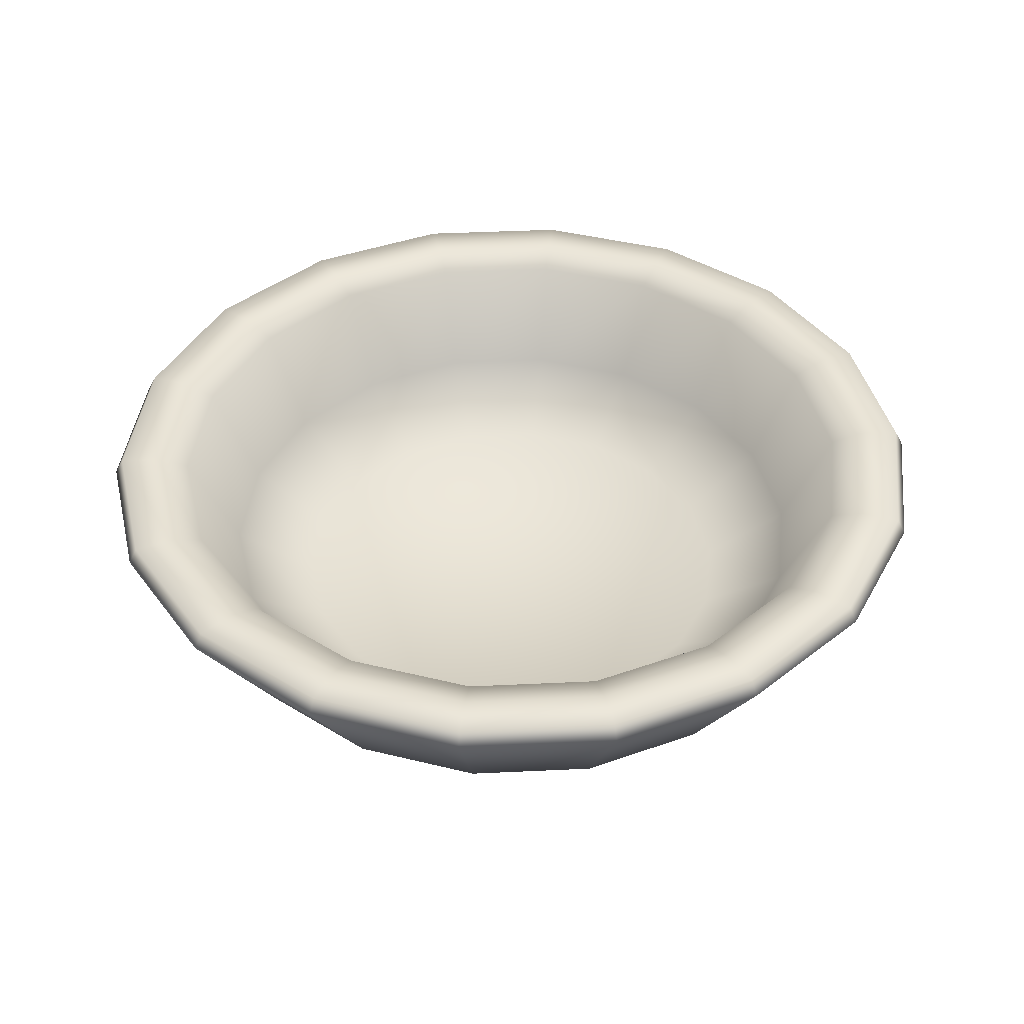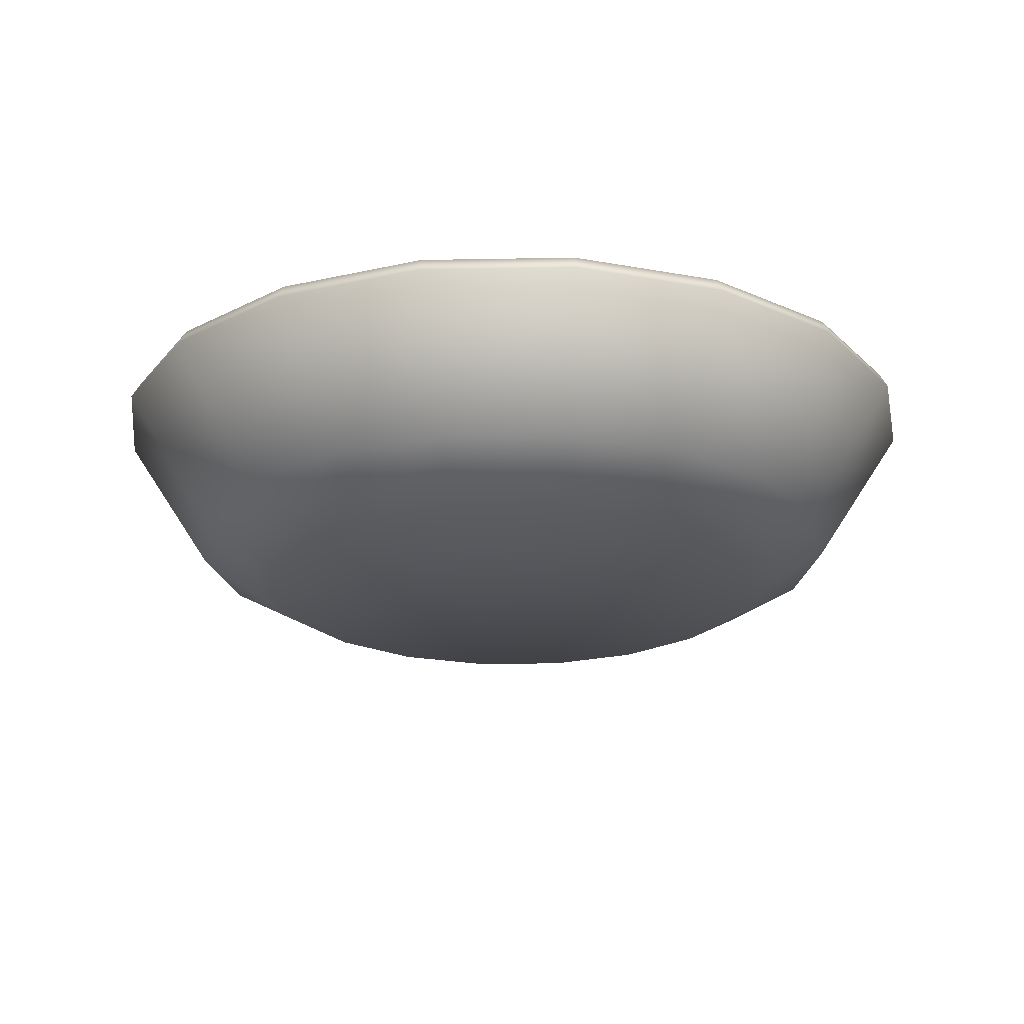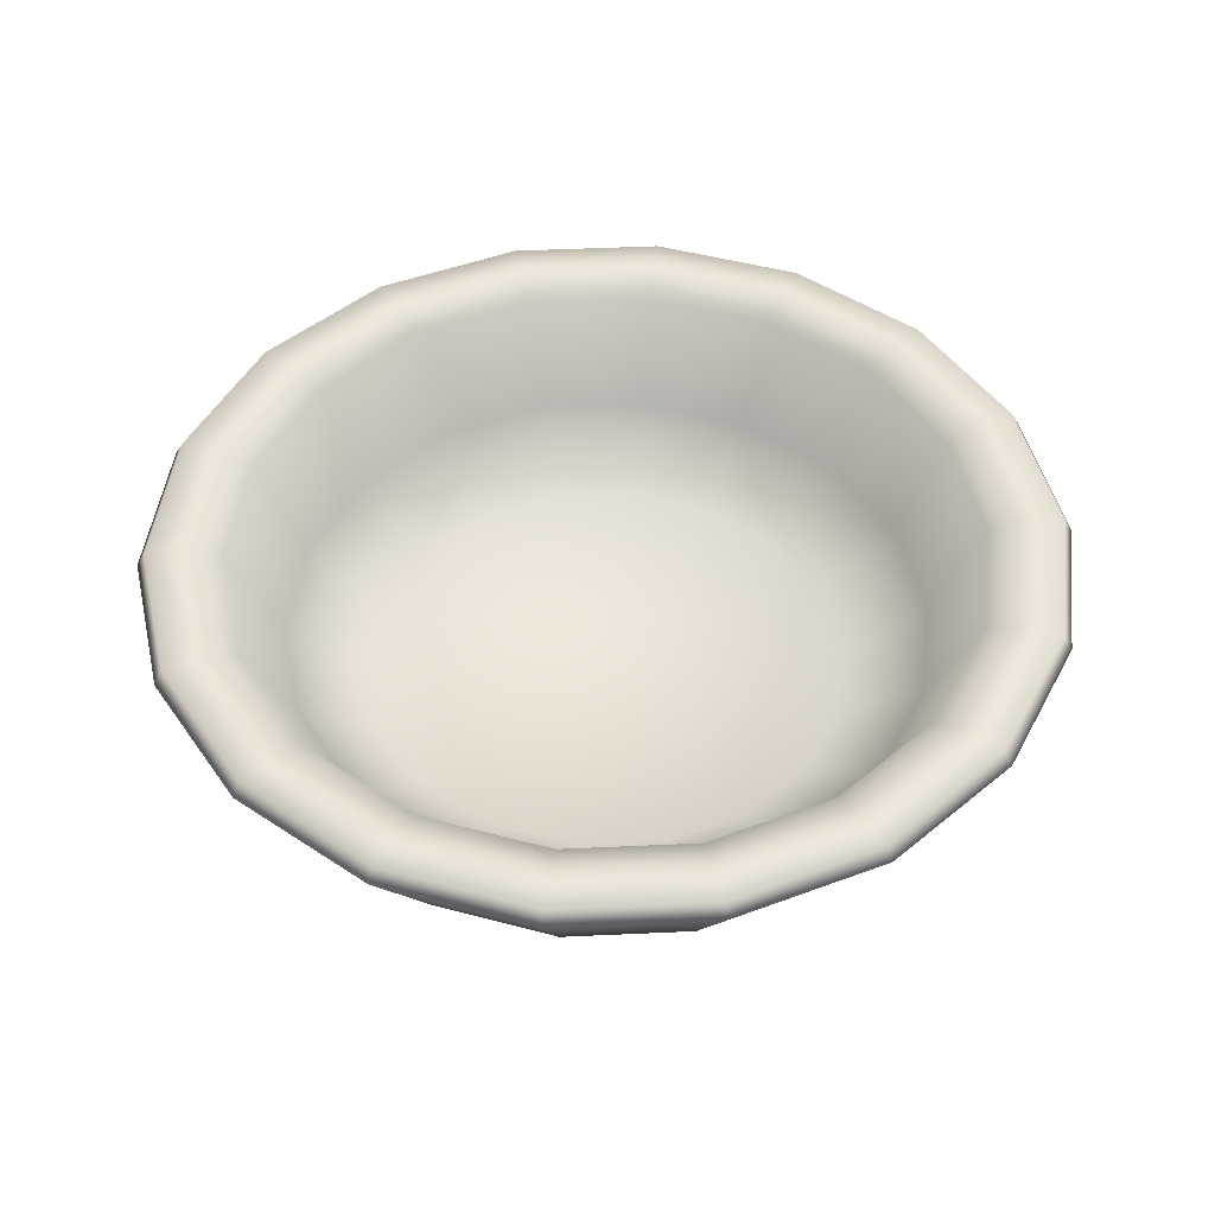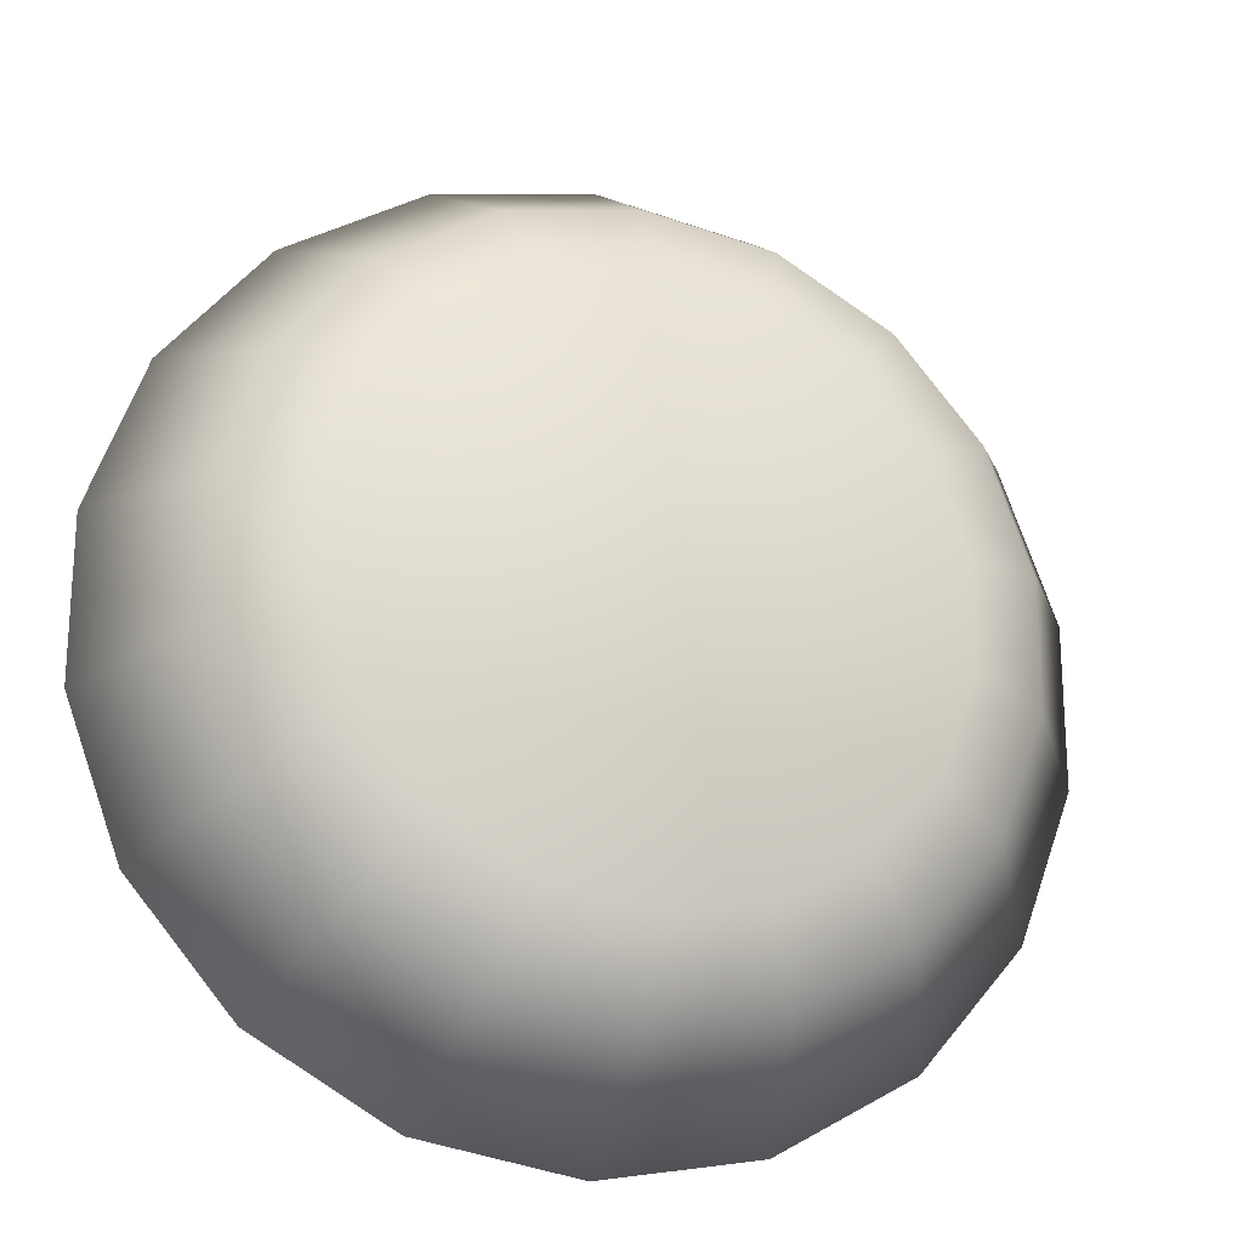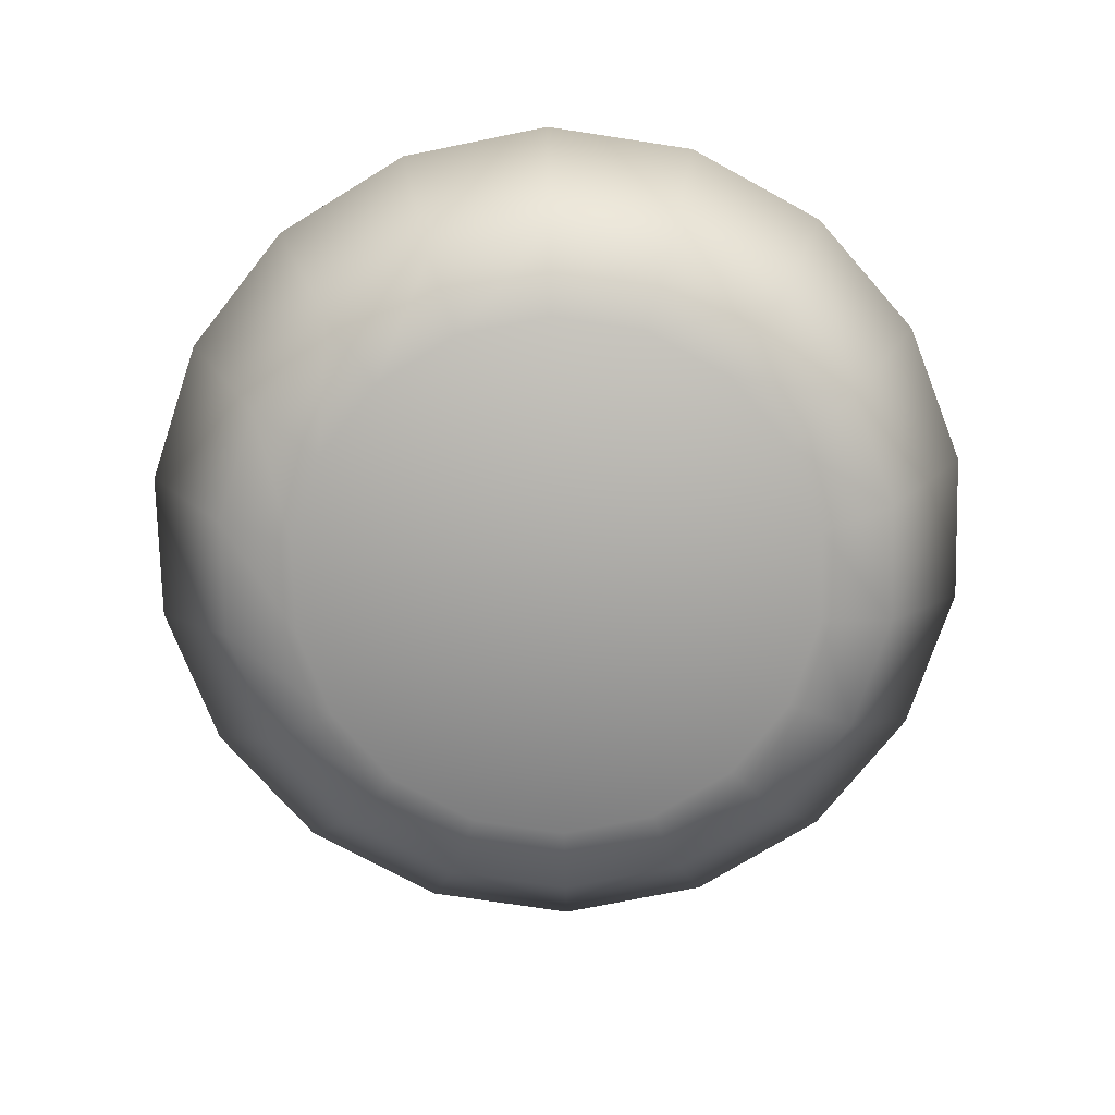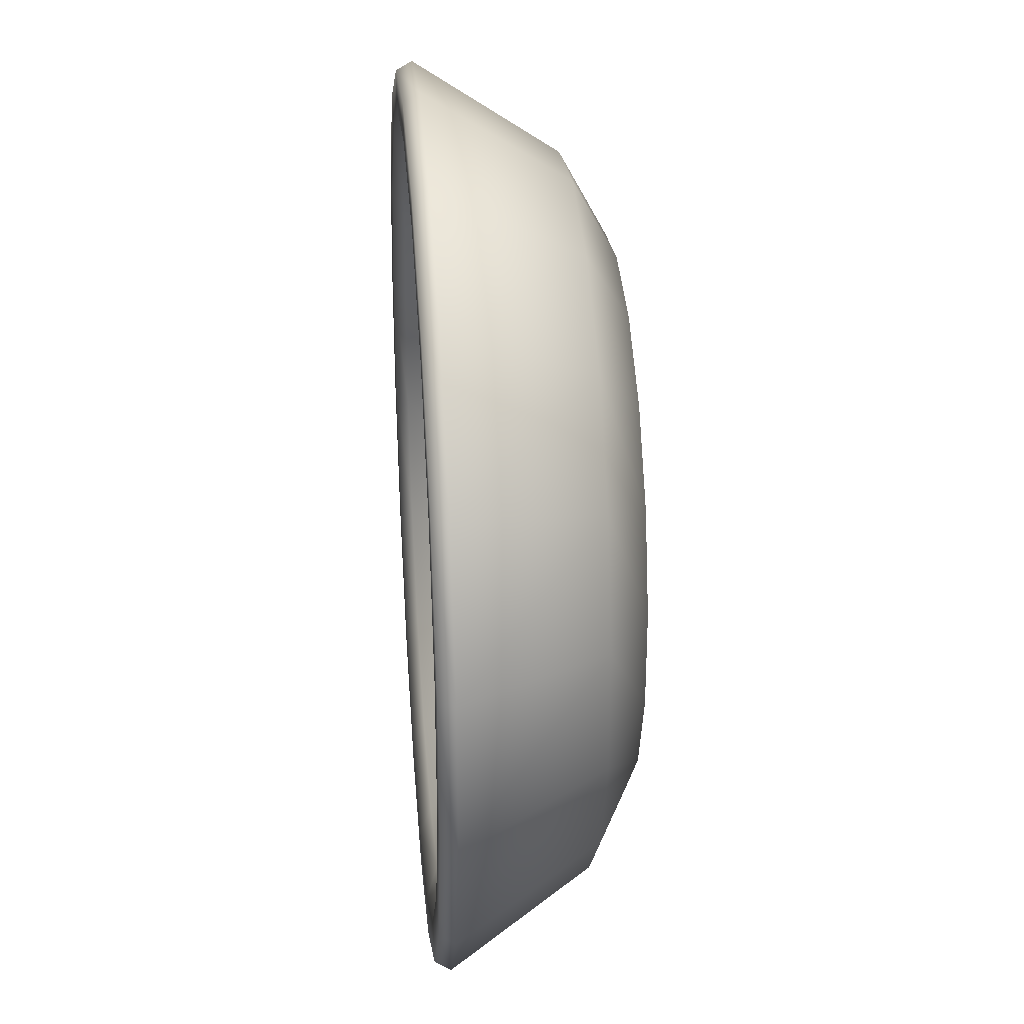
<metadata>
{"format":"obj","ext":"obj","renderer":"f3d","projection":"perspective","resolution":1024,"background":"white","views":[{"elev":41.5,"azim":-13.3,"up":"+Y"},{"elev":-21.5,"azim":51.9,"up":"+Y"},{"elev":47.1,"azim":127.0,"up":"+Y"},{"elev":-21.4,"azim":-17.5,"up":"+Z"},{"elev":-74.8,"azim":-178.6,"up":"+Y"},{"elev":30.9,"azim":-94.9,"up":"+Z"}]}
</metadata>
<code>
o Cylinder
v 0 -0.2177 -0.6028
v -0 -0.1234 -0.7778
v 0.2062 -0.2177 -0.5664
v 0.266 -0.1234 -0.7309
v 0.3875 -0.2177 -0.4618
v 0.5 -0.1234 -0.5958
v 0.522 -0.2177 -0.3014
v 0.6736 -0.1234 -0.3889
v 0.5936 -0.2177 -0.1047
v 0.766 -0.1234 -0.1351
v 0.5936 -0.2177 0.1047
v 0.766 -0.1234 0.1351
v 0.522 -0.2177 0.3014
v 0.6736 -0.1234 0.3889
v 0.3875 -0.2177 0.4618
v 0.5 -0.1234 0.5958
v 0.2062 -0.2177 0.5664
v 0.266 -0.1234 0.7309
v 0 -0.2177 0.6028
v 0 -0.1234 0.7778
v -0.2062 -0.2177 0.5664
v -0.266 -0.1234 0.7309
v -0.3875 -0.2177 0.4618
v -0.5 -0.1234 0.5958
v -0.522 -0.2177 0.3014
v -0.6736 -0.1234 0.3889
v -0.5936 -0.2177 0.1047
v -0.766 -0.1234 0.1351
v -0.5936 -0.2177 -0.1047
v -0.766 -0.1234 -0.1351
v -0.522 -0.2177 -0.3014
v -0.6736 -0.1234 -0.3889
v -0.3875 -0.2177 -0.4618
v -0.5 -0.1234 -0.5958
v -0.2062 -0.2177 -0.5664
v -0.266 -0.1234 -0.7309
v -0.4463 -0.04018 -0.5319
v -0.6013 -0.04018 -0.3472
v -0.6838 -0.04018 -0.1206
v -0.6838 -0.04018 0.1206
v -0.6013 -0.04018 0.3472
v -0.4463 -0.04018 0.5319
v -0.2375 -0.04018 0.6524
v 0 -0.04018 0.6943
v 0.2375 -0.04018 0.6524
v 0.4463 -0.04018 0.5319
v 0.6013 -0.04018 0.3472
v 0.6838 -0.04018 0.1206
v 0.6838 -0.04018 -0.1206
v 0.6013 -0.04018 -0.3472
v 0.4463 -0.04018 -0.5319
v -0.2375 -0.04018 -0.6524
v 0 -0.04018 -0.6943
v 0.2375 -0.04018 -0.6524
v 0.1765 -0.1666 -0.4849
v 0 -0.1666 -0.5161
v 0.3317 -0.1666 -0.3953
v 0.4469 -0.1666 -0.258
v 0.5082 -0.1666 -0.08961
v 0.5082 -0.1666 0.08961
v 0.4469 -0.1666 0.258
v 0.3317 -0.1666 0.3953
v 0.1765 -0.1666 0.4849
v 0 -0.1666 0.5161
v -0.1765 -0.1666 0.4849
v -0.3317 -0.1666 0.3953
v -0.4469 -0.1666 0.258
v -0.5082 -0.1666 0.08961
v -0.5082 -0.1666 -0.08961
v -0.4469 -0.1666 -0.258
v -0.3317 -0.1666 -0.3953
v -0.1765 -0.1666 -0.4849
v 0 0.2177 -0.8744
v 0 0.1921 -0.8023
v 0.2744 0.1921 -0.7539
v 0.2991 0.2177 -0.8217
v 0.5157 0.1921 -0.6146
v 0.5621 0.2177 -0.6698
v 0.6948 0.1921 -0.4011
v 0.7573 0.2177 -0.4372
v 0.7901 0.1921 -0.1393
v 0.8611 0.2177 -0.1518
v 0.7901 0.1921 0.1393
v 0.8611 0.2177 0.1518
v 0.6948 0.1921 0.4011
v 0.7573 0.2177 0.4372
v 0.5157 0.1921 0.6146
v 0.5621 0.2177 0.6698
v 0.2744 0.1921 0.7539
v 0.2991 0.2177 0.8217
v 0 0.1921 0.8023
v 0 0.2177 0.8744
v -0.2744 0.1921 0.7539
v -0.2991 0.2177 0.8217
v -0.5157 0.1921 0.6146
v -0.5621 0.2177 0.6698
v -0.6948 0.1921 0.4011
v -0.7573 0.2177 0.4372
v -0.7901 0.1921 0.1393
v -0.8611 0.2177 0.1518
v -0.7901 0.1921 -0.1393
v -0.8611 0.2177 -0.1518
v -0.6948 0.1921 -0.4011
v -0.7573 0.2177 -0.4372
v -0.5157 0.1921 -0.6146
v -0.5621 0.2177 -0.6698
v -0.2744 0.1921 -0.7539
v -0.2991 0.2177 -0.8217
v 0.3281 0.2177 -0.9014
v 0.3345 0.1839 -0.919
v -0 0.1839 -0.978
v 0 0.2177 -0.9593
v 0.6166 0.2177 -0.7348
v 0.6286 0.1839 -0.7492
v 0.8307 0.2177 -0.4796
v 0.847 0.1839 -0.489
v 0.9447 0.2177 -0.1666
v 0.9631 0.1839 -0.1698
v 0.9447 0.2177 0.1666
v 0.9631 0.1839 0.1698
v 0.8307 0.2177 0.4796
v 0.847 0.1839 0.489
v 0.6166 0.2177 0.7348
v 0.6286 0.1839 0.7492
v 0.3281 0.2177 0.9014
v 0.3345 0.1839 0.919
v 0 0.2177 0.9593
v 0 0.1839 0.978
v -0.3281 0.2177 0.9014
v -0.3345 0.1839 0.919
v -0.6166 0.2177 0.7348
v -0.6286 0.1839 0.7492
v -0.8307 0.2177 0.4796
v -0.847 0.1839 0.489
v -0.9447 0.2177 0.1666
v -0.9631 0.1839 0.1698
v -0.9447 0.2177 -0.1666
v -0.9631 0.1839 -0.1698
v -0.8307 0.2177 -0.4796
v -0.847 0.1839 -0.489
v -0.6166 0.2177 -0.7348
v -0.6286 0.1839 -0.7492
v -0.3281 0.2177 -0.9014
v -0.3345 0.1839 -0.919
f 6 114 116 8
f 8 116 118 10
f 10 118 120 12
f 12 120 122 14
f 14 122 124 16
f 16 124 126 18
f 18 126 128 20
f 20 128 130 22
f 22 130 132 24
f 24 132 134 26
f 26 134 136 28
f 28 136 138 30
f 30 138 140 32
f 32 140 142 34
f 34 142 144 36
f 75 74 53 54
f 43 44 64 65
f 36 144 111 2
f 4 110 114 6
f 2 4 3 1
f 4 6 5 3
f 6 8 7 5
f 8 10 9 7
f 10 12 11 9
f 12 14 13 11
f 14 16 15 13
f 16 18 17 15
f 18 20 19 17
f 20 22 21 19
f 22 24 23 21
f 24 26 25 23
f 26 28 27 25
f 28 30 29 27
f 30 32 31 29
f 32 34 33 31
f 34 36 35 33
f 36 2 1 35
f 1 3 5 7 9 11 13 15 17 19 21 23 25 27 29 31 33 35
f 53 52 72 56
f 50 51 57 58
f 49 50 58 59
f 48 49 59 60
f 47 48 60 61
f 46 47 61 62
f 45 46 62 63
f 90 92 127 125
f 44 45 63 64
f 42 43 65 66
f 41 42 66 67
f 40 41 67 68
f 39 40 68 69
f 38 39 69 70
f 37 38 70 71
f 52 37 71 72
f 2 111 110 4
f 51 54 55 57
f 55 56 72 71 70 69 68 67 66 65 64 63 62 61 60 59 58 57
f 76 78 113 109
f 106 108 143 141
f 92 94 129 127
f 78 80 115 113
f 108 73 112 143
f 94 96 131 129
f 80 82 117 115
f 96 98 133 131
f 82 84 119 117
f 98 100 135 133
f 84 86 121 119
f 100 102 137 135
f 86 88 123 121
f 102 104 139 137
f 88 90 125 123
f 73 76 109 112
f 104 106 141 139
f 110 111 112 109
f 114 110 109 113
f 116 114 113 115
f 118 116 115 117
f 120 118 117 119
f 122 120 119 121
f 124 122 121 123
f 126 124 123 125
f 128 126 125 127
f 130 128 127 129
f 132 130 129 131
f 134 132 131 133
f 136 134 133 135
f 138 136 135 137
f 140 138 137 139
f 142 140 139 141
f 144 142 141 143
f 111 144 143 112
f 76 73 74 75
f 78 76 75 77
f 80 78 77 79
f 82 80 79 81
f 84 82 81 83
f 86 84 83 85
f 88 86 85 87
f 90 88 87 89
f 92 90 89 91
f 94 92 91 93
f 96 94 93 95
f 98 96 95 97
f 100 98 97 99
f 102 100 99 101
f 104 102 101 103
f 106 104 103 105
f 108 106 105 107
f 73 108 107 74
f 54 53 56 55
f 77 75 54 51
f 107 105 37 52
f 105 103 38 37
f 103 101 39 38
f 101 99 40 39
f 99 97 41 40
f 97 95 42 41
f 95 93 43 42
f 91 89 45 44
f 89 87 46 45
f 87 85 47 46
f 85 83 48 47
f 83 81 49 48
f 81 79 50 49
f 79 77 51 50
f 74 107 52 53
f 93 91 44 43

</code>
